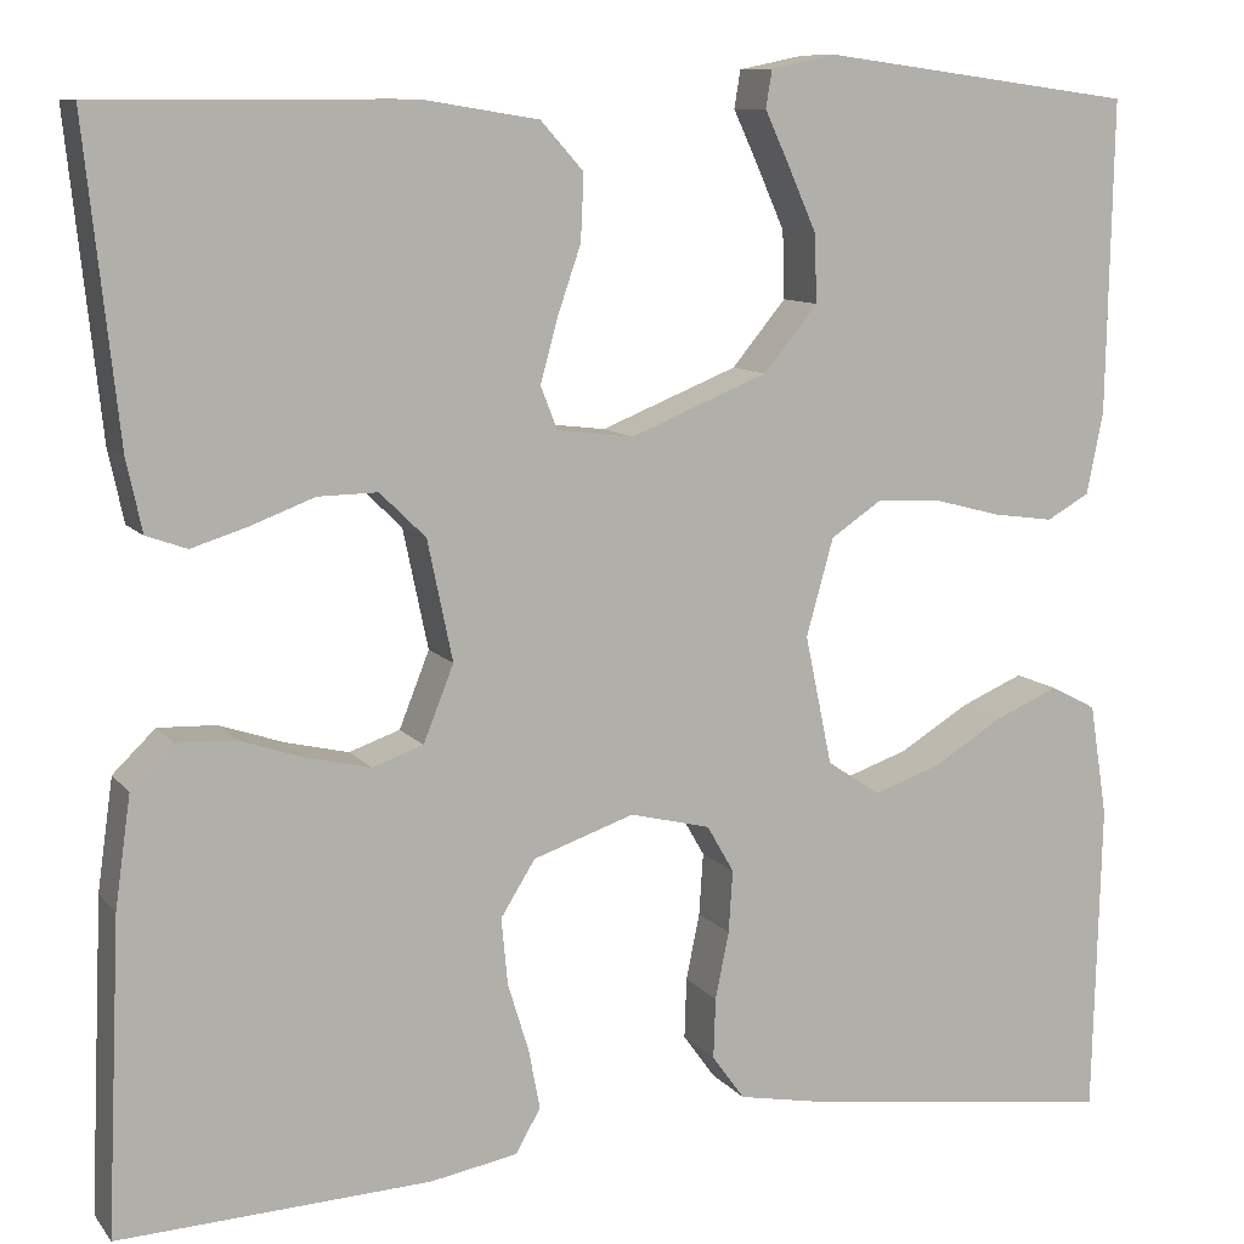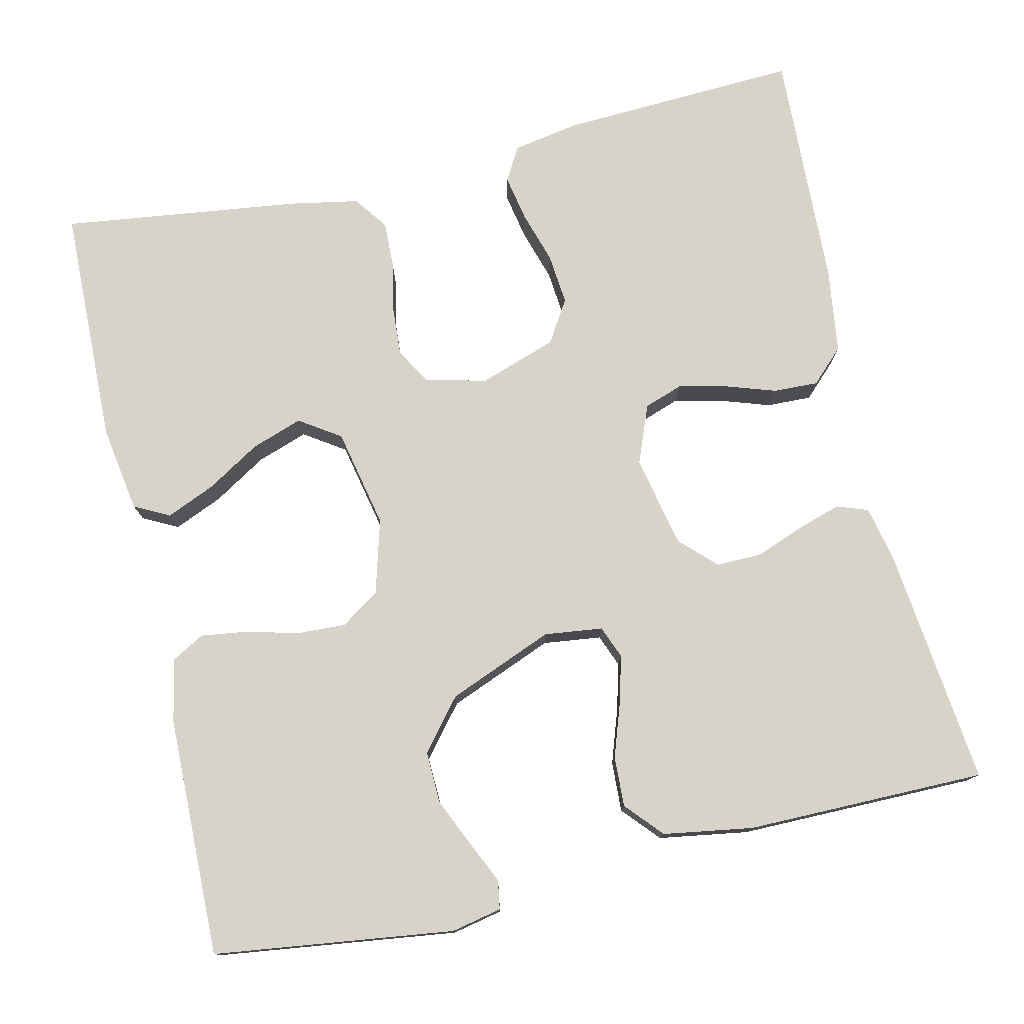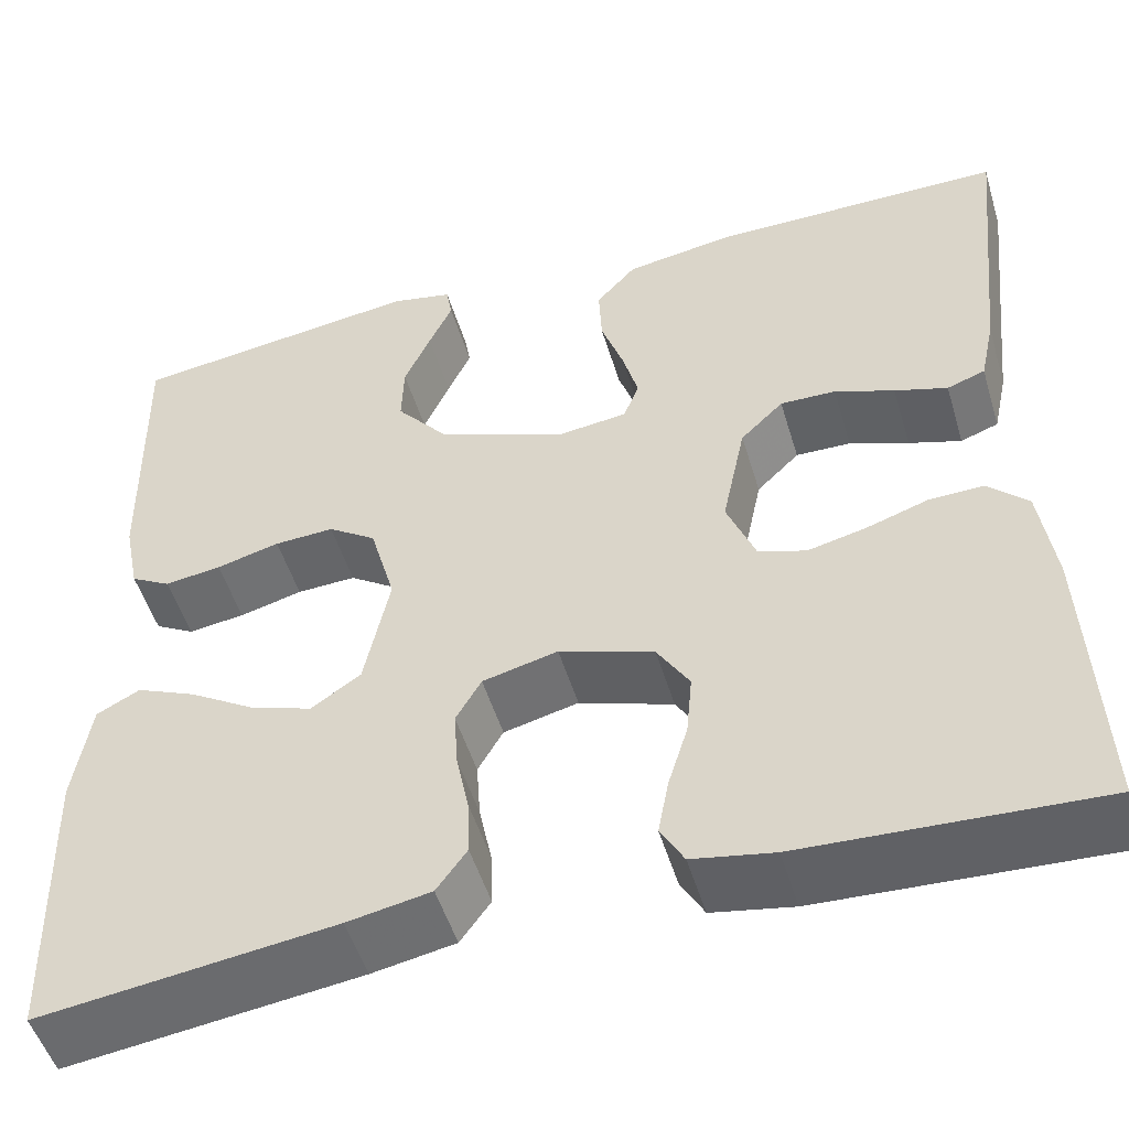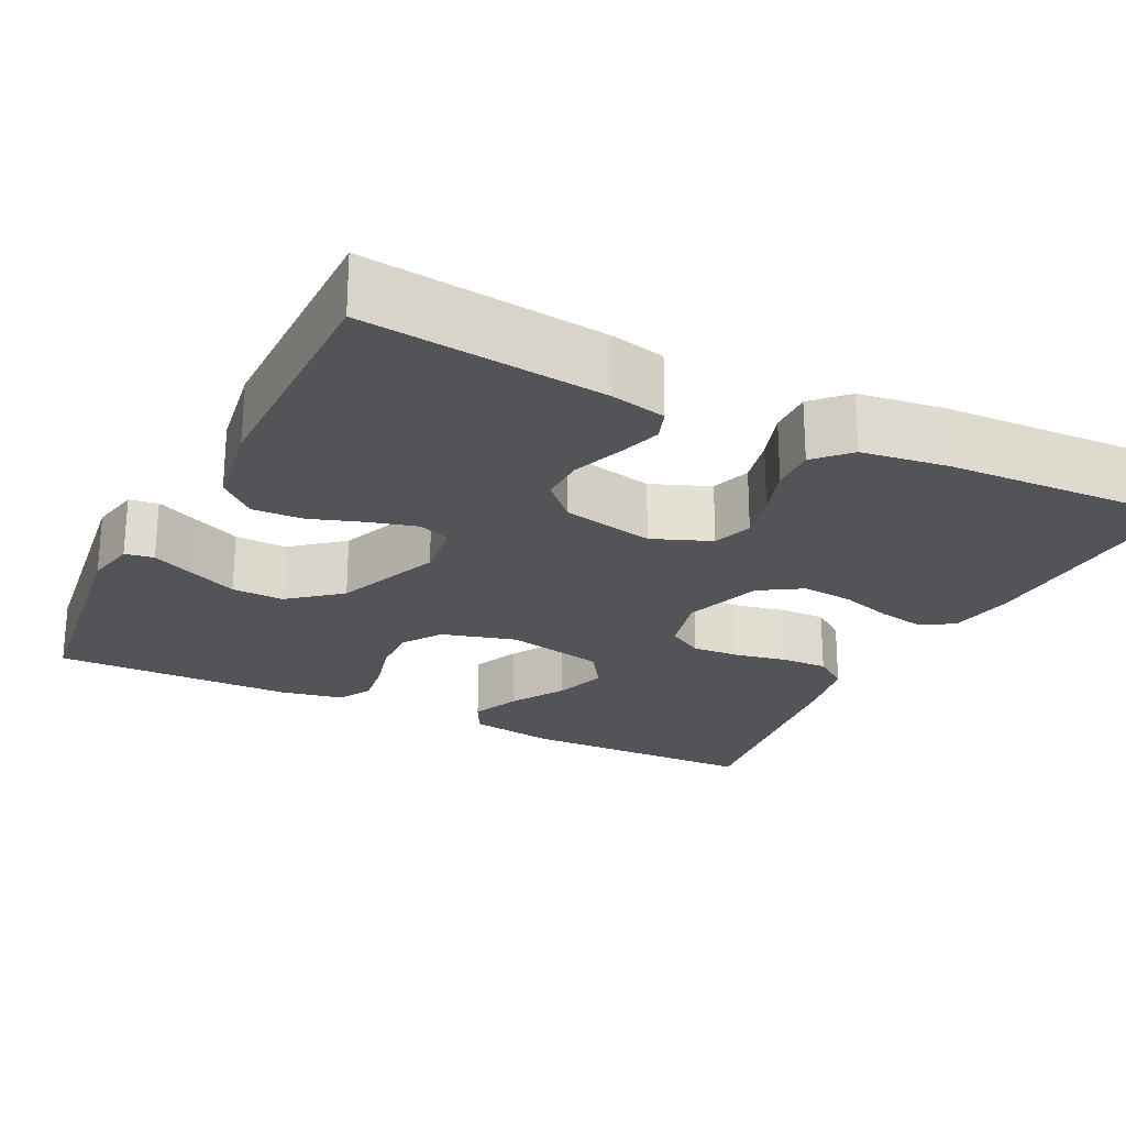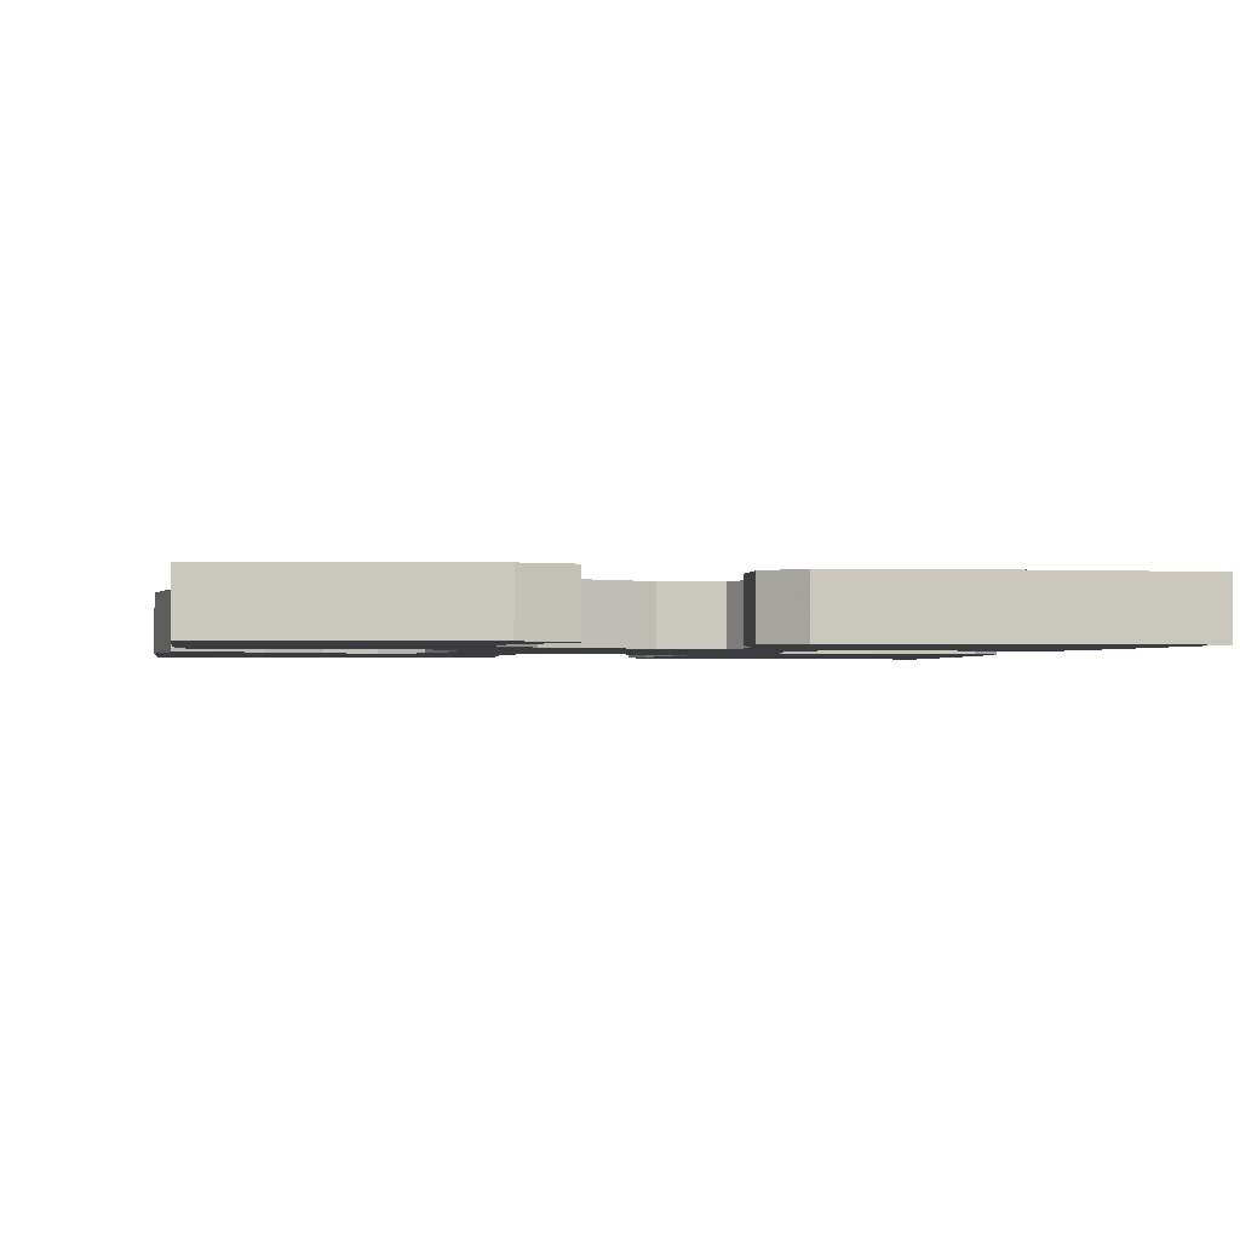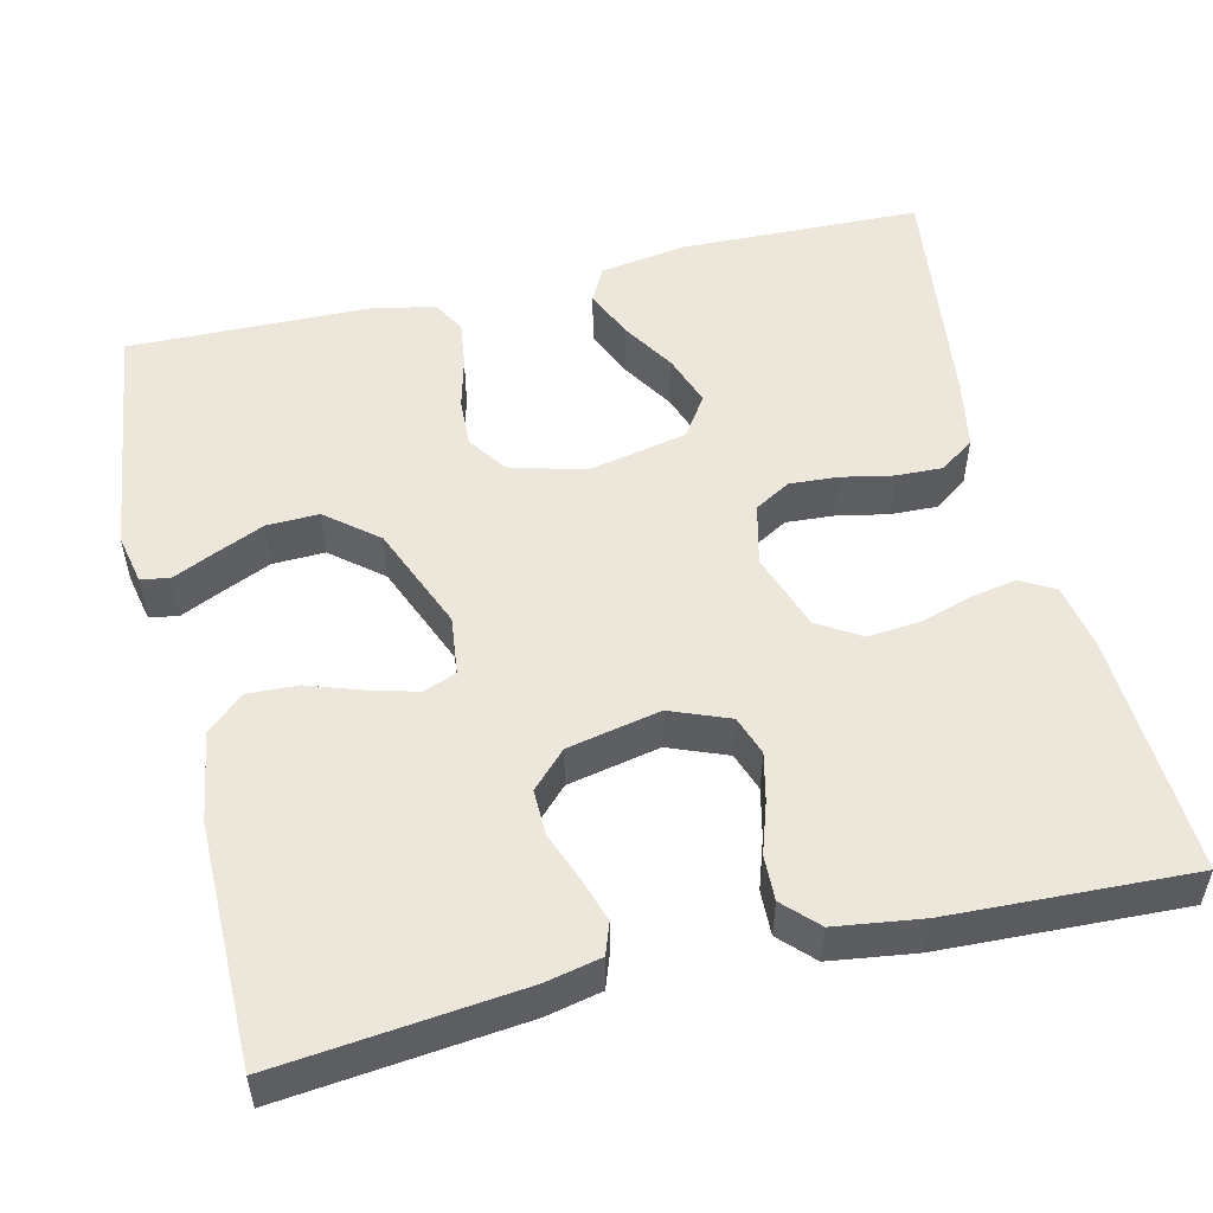
<metadata>
{"format":"obj","ext":"obj","renderer":"f3d","projection":"perspective","resolution":1024,"background":"white","views":[{"elev":9.9,"azim":157.9,"up":"+Z"},{"elev":77.0,"azim":-13.0,"up":"+Y"},{"elev":-50.9,"azim":16.6,"up":"+Z"},{"elev":-23.5,"azim":63.5,"up":"+Y"},{"elev":-1.7,"azim":-10.9,"up":"+Y"},{"elev":52.3,"azim":76.5,"up":"+Y"}]}
</metadata>
<code>
v 0.5 0.07 -0.5
v 0.2 0.07 -0.486
v 0.117 0.07 -0.471
v 0.093 0.07 -0.429
v 0.104 0.07 -0.371
v 0.124 0.07 -0.306
v 0.13 0.07 -0.242
v 0.097 0.07 -0.189
v 0 0.07 -0.156
v -0.077 0.07 -0.175
v -0.103 0.07 -0.22
v -0.099 0.07 -0.28
v -0.086 0.07 -0.344
v -0.084 0.07 -0.402
v -0.115 0.07 -0.445
v -0.2 0.07 -0.461
v -0.5 0.07 -0.5
v -0.508 0.07 -0.2
v -0.491 0.07 -0.092
v -0.447 0.07 -0.069
v -0.386 0.07 -0.095
v -0.319 0.07 -0.136
v -0.255 0.07 -0.158
v -0.204 0.07 -0.124
v -0.178 0.07 0
v -0.204 0.07 0.093
v -0.253 0.07 0.126
v -0.314 0.07 0.123
v -0.379 0.07 0.106
v -0.437 0.07 0.098
v -0.478 0.07 0.121
v -0.494 0.07 0.2
v -0.5 0.07 0.5
v -0.2 0.07 0.54
v -0.137 0.07 0.527
v -0.131 0.07 0.491
v -0.155 0.07 0.439
v -0.182 0.07 0.378
v -0.184 0.07 0.313
v -0.132 0.07 0.25
v 0 0.07 0.197
v 0.073 0.07 0.206
v 0.089 0.07 0.247
v 0.073 0.07 0.306
v 0.05 0.07 0.373
v 0.047 0.07 0.436
v 0.088 0.07 0.482
v 0.2 0.07 0.5
v 0.5 0.07 0.5
v 0.468 0.07 0.2
v 0.453 0.07 0.131
v 0.414 0.07 0.117
v 0.36 0.07 0.134
v 0.299 0.07 0.157
v 0.242 0.07 0.158
v 0.198 0.07 0.115
v 0.174 0.07 0
v 0.203 0.07 -0.073
v 0.252 0.07 -0.09
v 0.312 0.07 -0.076
v 0.375 0.07 -0.055
v 0.431 0.07 -0.053
v 0.472 0.07 -0.093
v 0.487 0.07 -0.2
v 0.5 0 -0.5
v 0.2 0 -0.486
v 0.117 0 -0.471
v 0.093 0 -0.429
v 0.104 0 -0.371
v 0.124 0 -0.306
v 0.13 0 -0.242
v 0.097 0 -0.189
v 0 0 -0.156
v -0.077 0 -0.175
v -0.103 0 -0.22
v -0.099 0 -0.28
v -0.086 0 -0.344
v -0.084 0 -0.402
v -0.115 0 -0.445
v -0.2 0 -0.461
v -0.5 0 -0.5
v -0.508 0 -0.2
v -0.491 0 -0.092
v -0.447 0 -0.069
v -0.386 0 -0.095
v -0.319 0 -0.136
v -0.255 0 -0.158
v -0.204 0 -0.124
v -0.178 0 0
v -0.204 0 0.093
v -0.253 0 0.126
v -0.314 0 0.123
v -0.379 0 0.106
v -0.437 0 0.098
v -0.478 0 0.121
v -0.494 0 0.2
v -0.5 0 0.5
v -0.2 0 0.54
v -0.137 0 0.527
v -0.131 0 0.491
v -0.155 0 0.439
v -0.182 0 0.378
v -0.184 0 0.313
v -0.132 0 0.25
v 0 0 0.197
v 0.073 0 0.206
v 0.089 0 0.247
v 0.073 0 0.306
v 0.05 0 0.373
v 0.047 0 0.436
v 0.088 0 0.482
v 0.2 0 0.5
v 0.5 0 0.5
v 0.468 0 0.2
v 0.453 0 0.131
v 0.414 0 0.117
v 0.36 0 0.134
v 0.299 0 0.157
v 0.242 0 0.158
v 0.198 0 0.115
v 0.174 0 0
v 0.203 0 -0.073
v 0.252 0 -0.09
v 0.312 0 -0.076
v 0.375 0 -0.055
v 0.431 0 -0.053
v 0.472 0 -0.093
v 0.487 0 -0.2
f 4 5 6
f 3 4 6
f 2 3 6
f 1 2 6
f 64 1 6
f 63 64 6
f 62 63 6
f 61 62 6
f 60 61 6
f 59 60 6 7
f 58 59 7 8
f 57 58 8 9
f 56 57 9 10
f 52 53 54
f 51 52 54
f 50 51 54
f 49 50 54
f 48 49 54
f 47 48 54
f 46 47 54
f 45 46 54
f 44 45 54
f 43 44 54 55
f 42 43 55 56
f 35 36 37
f 34 35 37
f 33 34 37
f 32 33 37
f 31 32 37
f 30 31 37
f 29 30 37
f 28 29 37
f 28 37 38
f 27 28 38 39
f 20 21 22
f 19 20 22
f 18 19 22
f 17 18 22
f 16 17 22
f 15 16 22
f 14 15 22
f 13 14 22
f 12 13 22
f 11 12 22 23
f 10 11 23 24
f 10 24 25
f 56 10 25
f 42 56 25
f 41 42 25
f 40 41 25 26
f 26 27 39 40
f 70 69 68
f 70 68 67
f 70 67 66
f 70 66 65
f 70 65 128
f 70 128 127
f 70 127 126
f 70 126 125
f 70 125 124
f 71 70 124 123
f 72 71 123 122
f 73 72 122 121
f 74 73 121 120
f 118 117 116
f 118 116 115
f 118 115 114
f 118 114 113
f 118 113 112
f 118 112 111
f 118 111 110
f 118 110 109
f 118 109 108
f 119 118 108 107
f 120 119 107 106
f 101 100 99
f 101 99 98
f 101 98 97
f 101 97 96
f 101 96 95
f 101 95 94
f 101 94 93
f 101 93 92
f 102 101 92
f 103 102 92 91
f 86 85 84
f 86 84 83
f 86 83 82
f 86 82 81
f 86 81 80
f 86 80 79
f 86 79 78
f 86 78 77
f 86 77 76
f 87 86 76 75
f 88 87 75 74
f 89 88 74
f 89 74 120
f 89 120 106
f 89 106 105
f 90 89 105 104
f 104 103 91 90
f 1 65 66 2
f 2 66 67 3
f 3 67 68 4
f 4 68 69 5
f 5 69 70 6
f 6 70 71 7
f 7 71 72 8
f 8 72 73 9
f 9 73 74 10
f 10 74 75 11
f 11 75 76 12
f 12 76 77 13
f 13 77 78 14
f 14 78 79 15
f 15 79 80 16
f 16 80 81 17
f 17 81 82 18
f 18 82 83 19
f 19 83 84 20
f 20 84 85 21
f 21 85 86 22
f 22 86 87 23
f 23 87 88 24
f 24 88 89 25
f 25 89 90 26
f 26 90 91 27
f 27 91 92 28
f 28 92 93 29
f 29 93 94 30
f 30 94 95 31
f 31 95 96 32
f 32 96 97 33
f 33 97 98 34
f 34 98 99 35
f 35 99 100 36
f 36 100 101 37
f 37 101 102 38
f 38 102 103 39
f 39 103 104 40
f 40 104 105 41
f 41 105 106 42
f 42 106 107 43
f 43 107 108 44
f 44 108 109 45
f 45 109 110 46
f 46 110 111 47
f 47 111 112 48
f 48 112 113 49
f 49 113 114 50
f 50 114 115 51
f 51 115 116 52
f 52 116 117 53
f 53 117 118 54
f 54 118 119 55
f 55 119 120 56
f 56 120 121 57
f 57 121 122 58
f 58 122 123 59
f 59 123 124 60
f 60 124 125 61
f 61 125 126 62
f 62 126 127 63
f 63 127 128 64
f 64 128 65 1

</code>
